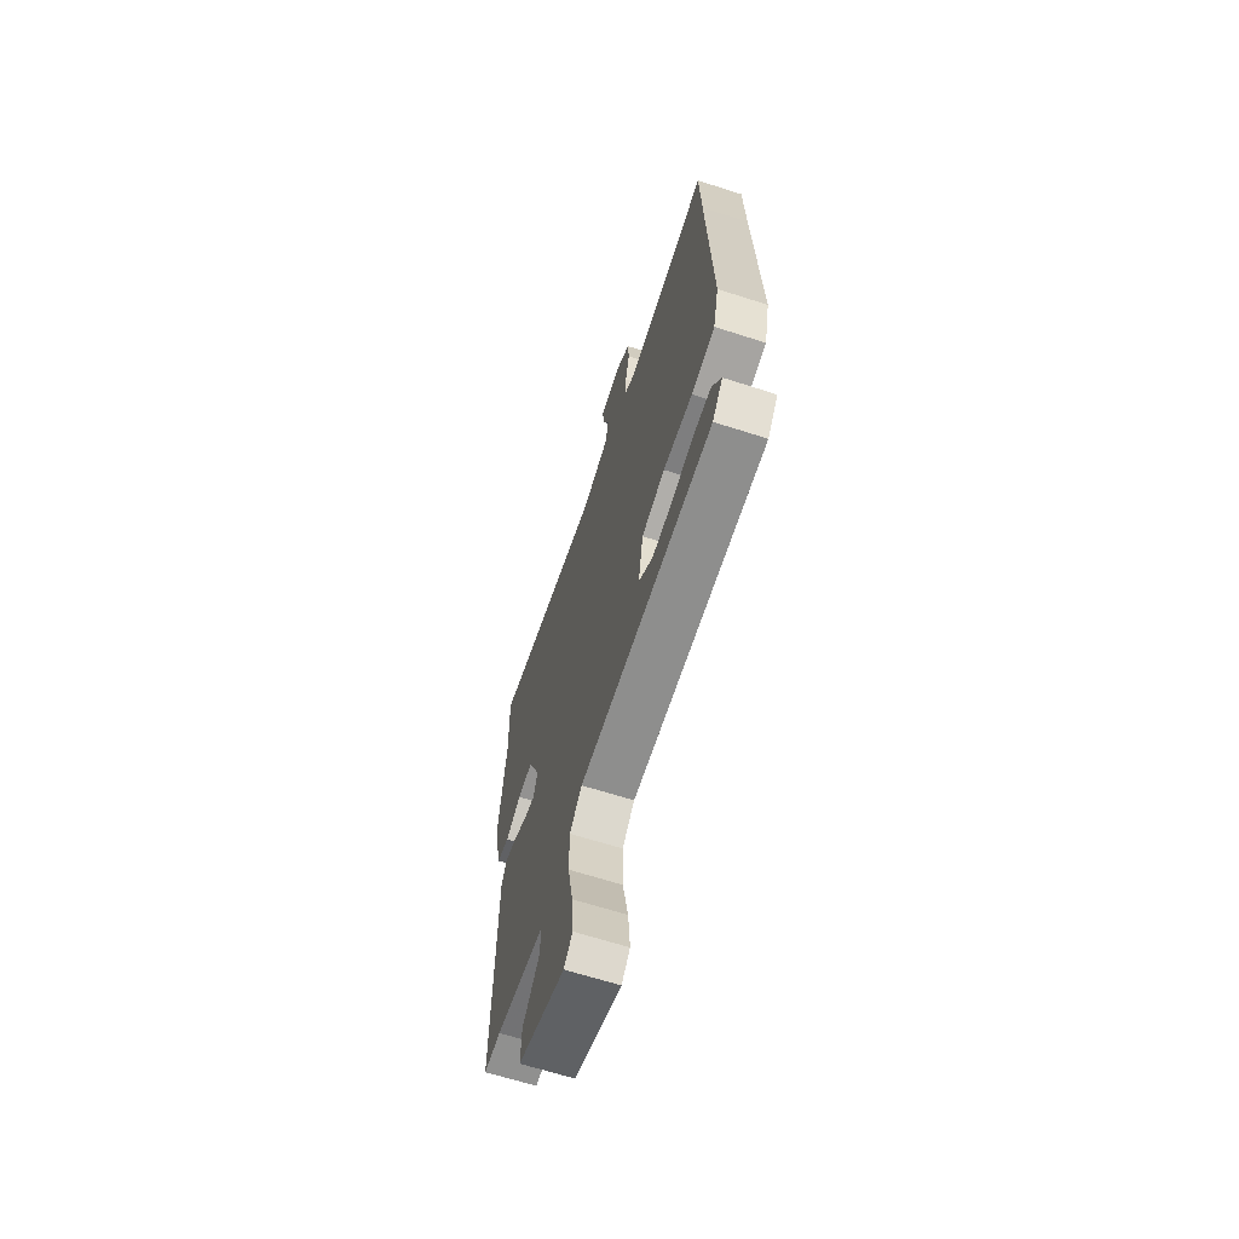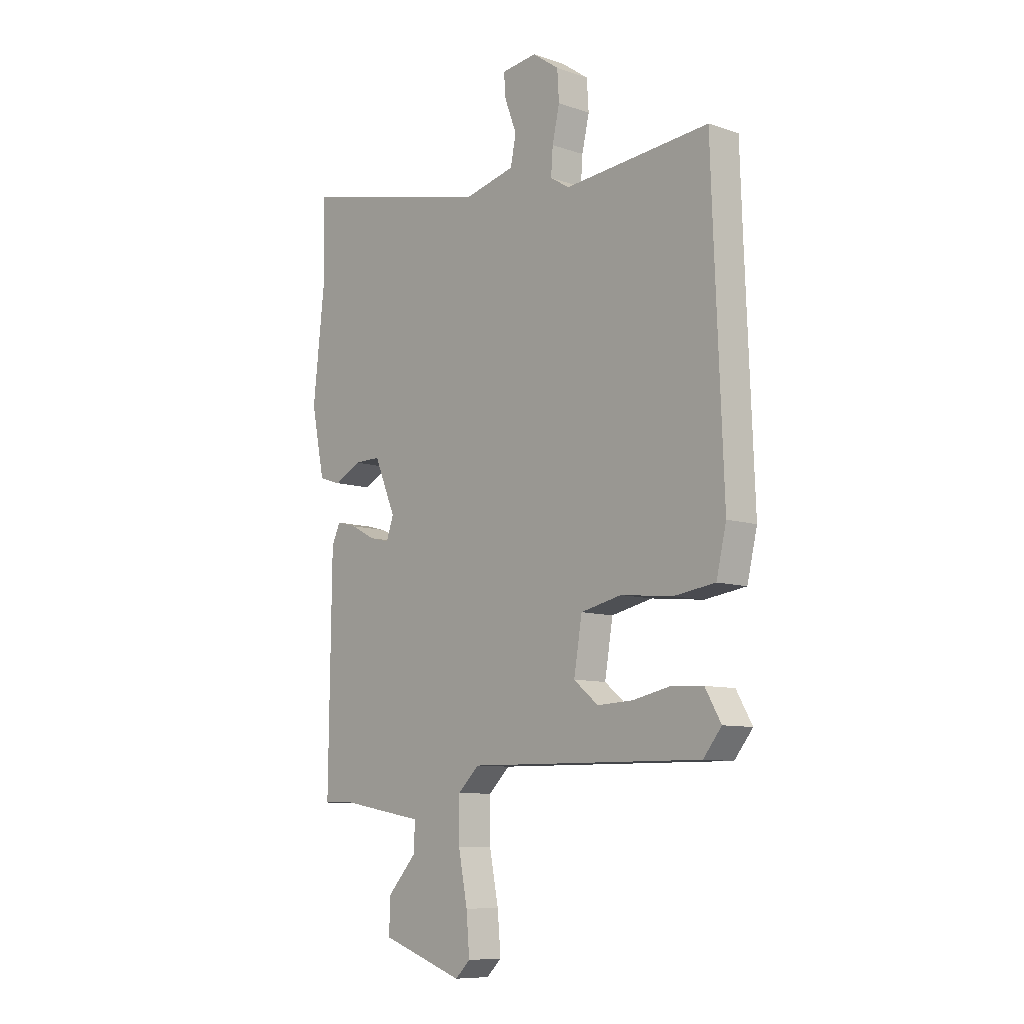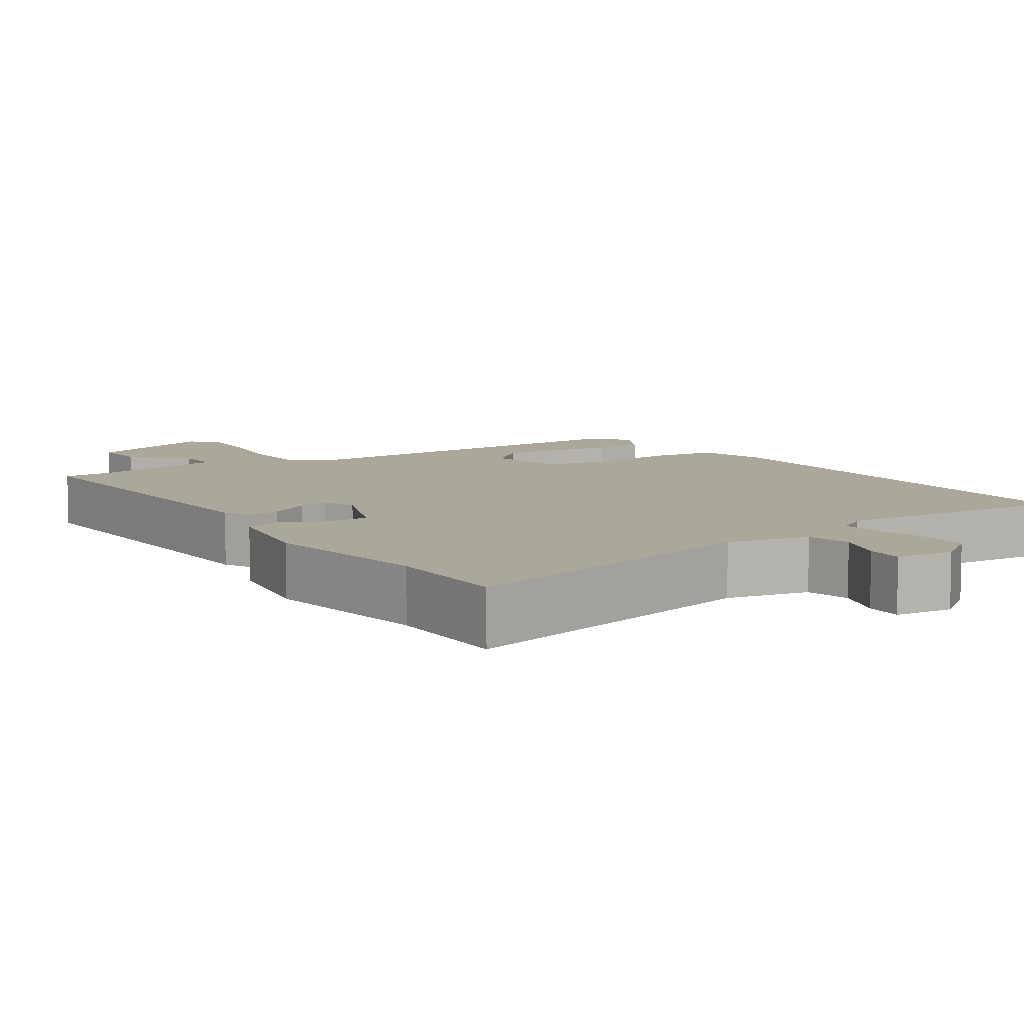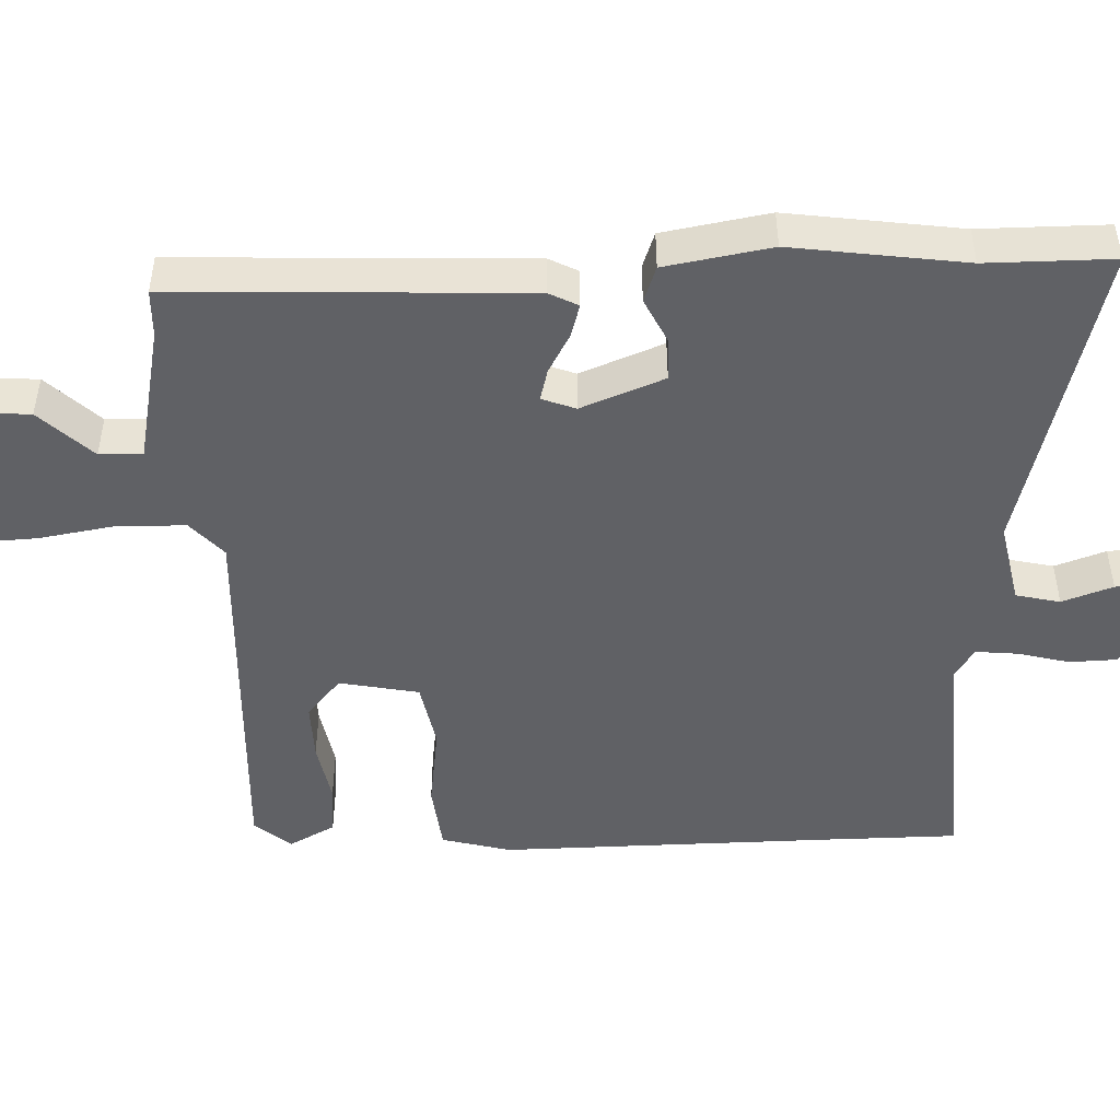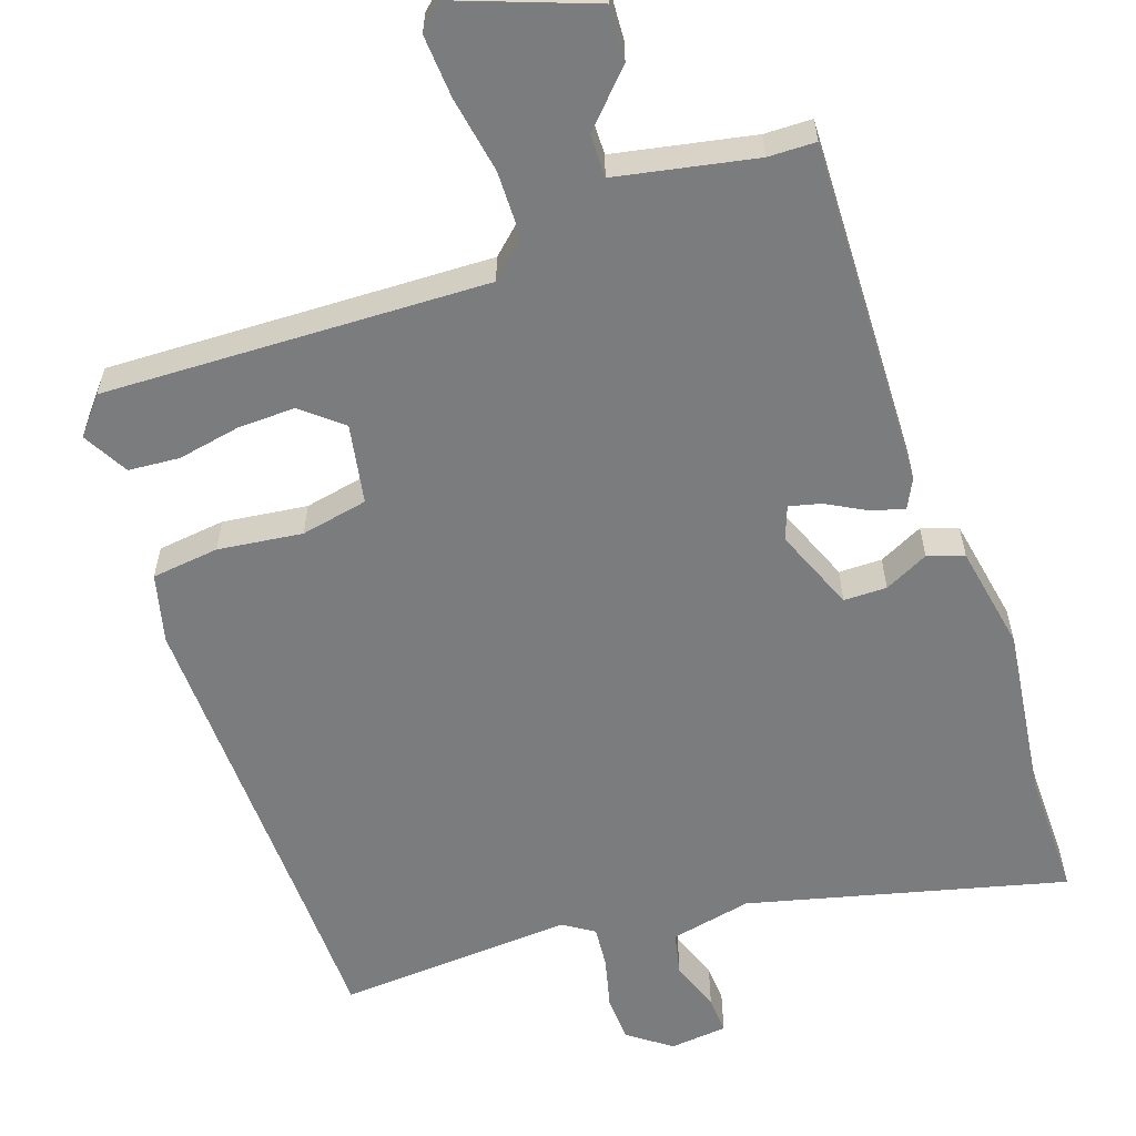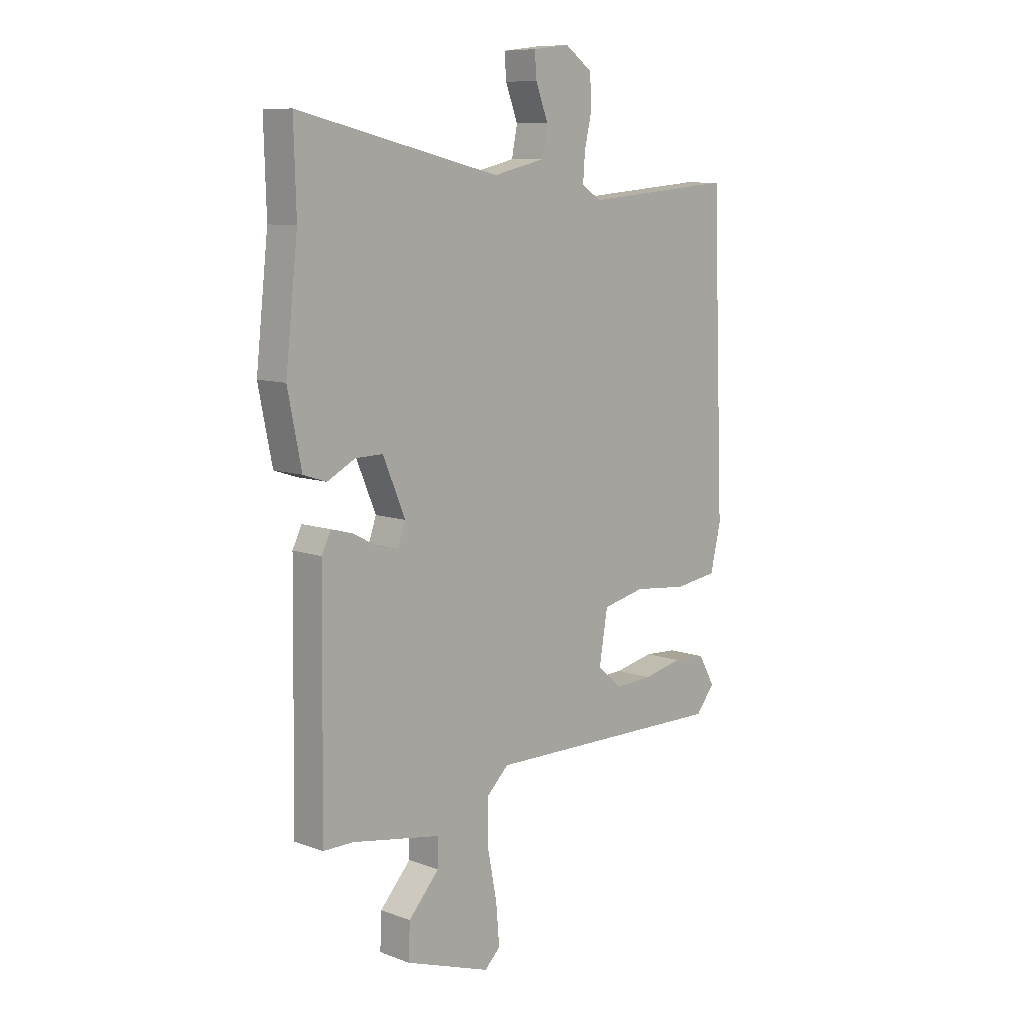
<metadata>
{"format":"obj","ext":"obj","renderer":"f3d","projection":"perspective","resolution":1024,"background":"white","views":[{"elev":-65.5,"azim":72.1,"up":"+Z"},{"elev":-9.0,"azim":48.0,"up":"+Z"},{"elev":8.1,"azim":-35.0,"up":"+Y"},{"elev":-48.1,"azim":-89.5,"up":"+Y"},{"elev":-58.7,"azim":-162.1,"up":"+Y"},{"elev":9.2,"azim":-45.8,"up":"+Z"}]}
</metadata>
<code>
v -0.466 0.07 -0.51
v -0.46 0.07 -0.036
v -0.441 0.07 0.004
v -0.396 0.07 -0.008
v -0.342 0.07 -0.036
v -0.299 0.07 -0.046
v -0.283 0.07 0
v -0.33 0.07 0.111
v -0.388 0.07 0.11
v -0.447 0.07 0.079
v -0.496 0.07 0.095
v -0.525 0.07 0.238
v -0.499 0.07 0.473
v -0.504 0.07 0.645
v -0.075 0.07 0.546
v 0.035 0.07 0.572
v 0.047 0.07 0.632
v 0.021 0.07 0.7
v 0.017 0.07 0.751
v 0.095 0.07 0.761
v 0.153 0.07 0.72
v 0.157 0.07 0.656
v 0.141 0.07 0.586
v 0.137 0.07 0.529
v 0.179 0.07 0.503
v 0.499 0.07 0.531
v 0.505 0.07 0.356
v 0.523 0.07 -0.101
v 0.501 0.07 -0.195
v 0.41 0.07 -0.208
v 0.296 0.07 -0.196
v 0.206 0.07 -0.216
v 0.188 0.07 -0.324
v 0.242 0.07 -0.368
v 0.32 0.07 -0.364
v 0.404 0.07 -0.346
v 0.473 0.07 -0.35
v 0.508 0.07 -0.411
v 0.468 0.07 -0.461
v -0.049 0.07 -0.455
v -0.096 0.07 -0.5
v -0.096 0.07 -0.59
v -0.076 0.07 -0.693
v -0.069 0.07 -0.777
v -0.102 0.07 -0.809
v -0.283 0.07 -0.746
v -0.28 0.07 -0.673
v -0.215 0.07 -0.601
v -0.215 0.07 -0.543
v -0.402 0.07 -0.51
v -0.466 0 -0.51
v -0.46 0 -0.036
v -0.441 0 0.004
v -0.396 0 -0.008
v -0.342 0 -0.036
v -0.299 0 -0.046
v -0.283 0 0
v -0.33 0 0.111
v -0.388 0 0.11
v -0.447 0 0.079
v -0.496 0 0.095
v -0.525 0 0.238
v -0.499 0 0.473
v -0.504 0 0.645
v -0.075 0 0.546
v 0.035 0 0.572
v 0.047 0 0.632
v 0.021 0 0.7
v 0.017 0 0.751
v 0.095 0 0.761
v 0.153 0 0.72
v 0.157 0 0.656
v 0.141 0 0.586
v 0.137 0 0.529
v 0.179 0 0.503
v 0.499 0 0.531
v 0.505 0 0.356
v 0.523 0 -0.101
v 0.501 0 -0.195
v 0.41 0 -0.208
v 0.296 0 -0.196
v 0.206 0 -0.216
v 0.188 0 -0.324
v 0.242 0 -0.368
v 0.32 0 -0.364
v 0.404 0 -0.346
v 0.473 0 -0.35
v 0.508 0 -0.411
v 0.468 0 -0.461
v -0.049 0 -0.455
v -0.096 0 -0.5
v -0.096 0 -0.59
v -0.076 0 -0.693
v -0.069 0 -0.777
v -0.102 0 -0.809
v -0.283 0 -0.746
v -0.28 0 -0.673
v -0.215 0 -0.601
v -0.215 0 -0.543
v -0.402 0 -0.51
f 46 47 48
f 45 46 48
f 44 45 48
f 43 44 48
f 42 43 48
f 41 42 48 49
f 40 41 49 50
f 38 39 40
f 37 38 40
f 36 37 40
f 35 36 40
f 40 50 1
f 35 40 1
f 34 35 1
f 29 30 31
f 28 29 31
f 27 28 31
f 27 31 32
f 26 27 32
f 25 26 32
f 24 25 32 33
f 21 22 23
f 20 21 23
f 19 20 23
f 18 19 23
f 17 18 23
f 16 17 23 24
f 15 16 24 33
f 13 14 15 33
f 11 12 13
f 10 11 13
f 9 10 13
f 8 9 13
f 3 4 5
f 2 3 5
f 1 2 5
f 34 1 5
f 33 34 5
f 8 13 33
f 7 8 33
f 6 7 33
f 5 6 33
f 98 97 96
f 98 96 95
f 98 95 94
f 98 94 93
f 98 93 92
f 99 98 92 91
f 100 99 91 90
f 90 89 88
f 90 88 87
f 90 87 86
f 90 86 85
f 51 100 90
f 51 90 85
f 51 85 84
f 81 80 79
f 81 79 78
f 81 78 77
f 82 81 77
f 82 77 76
f 82 76 75
f 83 82 75 74
f 73 72 71
f 73 71 70
f 73 70 69
f 73 69 68
f 73 68 67
f 74 73 67 66
f 83 74 66 65
f 83 65 64 63
f 63 62 61
f 63 61 60
f 63 60 59
f 63 59 58
f 55 54 53
f 55 53 52
f 55 52 51
f 55 51 84
f 55 84 83
f 83 63 58
f 83 58 57
f 83 57 56
f 83 56 55
f 1 51 52 2
f 2 52 53 3
f 3 53 54 4
f 4 54 55 5
f 5 55 56 6
f 6 56 57 7
f 7 57 58 8
f 8 58 59 9
f 9 59 60 10
f 10 60 61 11
f 11 61 62 12
f 12 62 63 13
f 13 63 64 14
f 14 64 65 15
f 15 65 66 16
f 16 66 67 17
f 17 67 68 18
f 18 68 69 19
f 19 69 70 20
f 20 70 71 21
f 21 71 72 22
f 22 72 73 23
f 23 73 74 24
f 24 74 75 25
f 25 75 76 26
f 26 76 77 27
f 27 77 78 28
f 28 78 79 29
f 29 79 80 30
f 30 80 81 31
f 31 81 82 32
f 32 82 83 33
f 33 83 84 34
f 34 84 85 35
f 35 85 86 36
f 36 86 87 37
f 37 87 88 38
f 38 88 89 39
f 39 89 90 40
f 40 90 91 41
f 41 91 92 42
f 42 92 93 43
f 43 93 94 44
f 44 94 95 45
f 45 95 96 46
f 46 96 97 47
f 47 97 98 48
f 48 98 99 49
f 49 99 100 50
f 50 100 51 1

</code>
